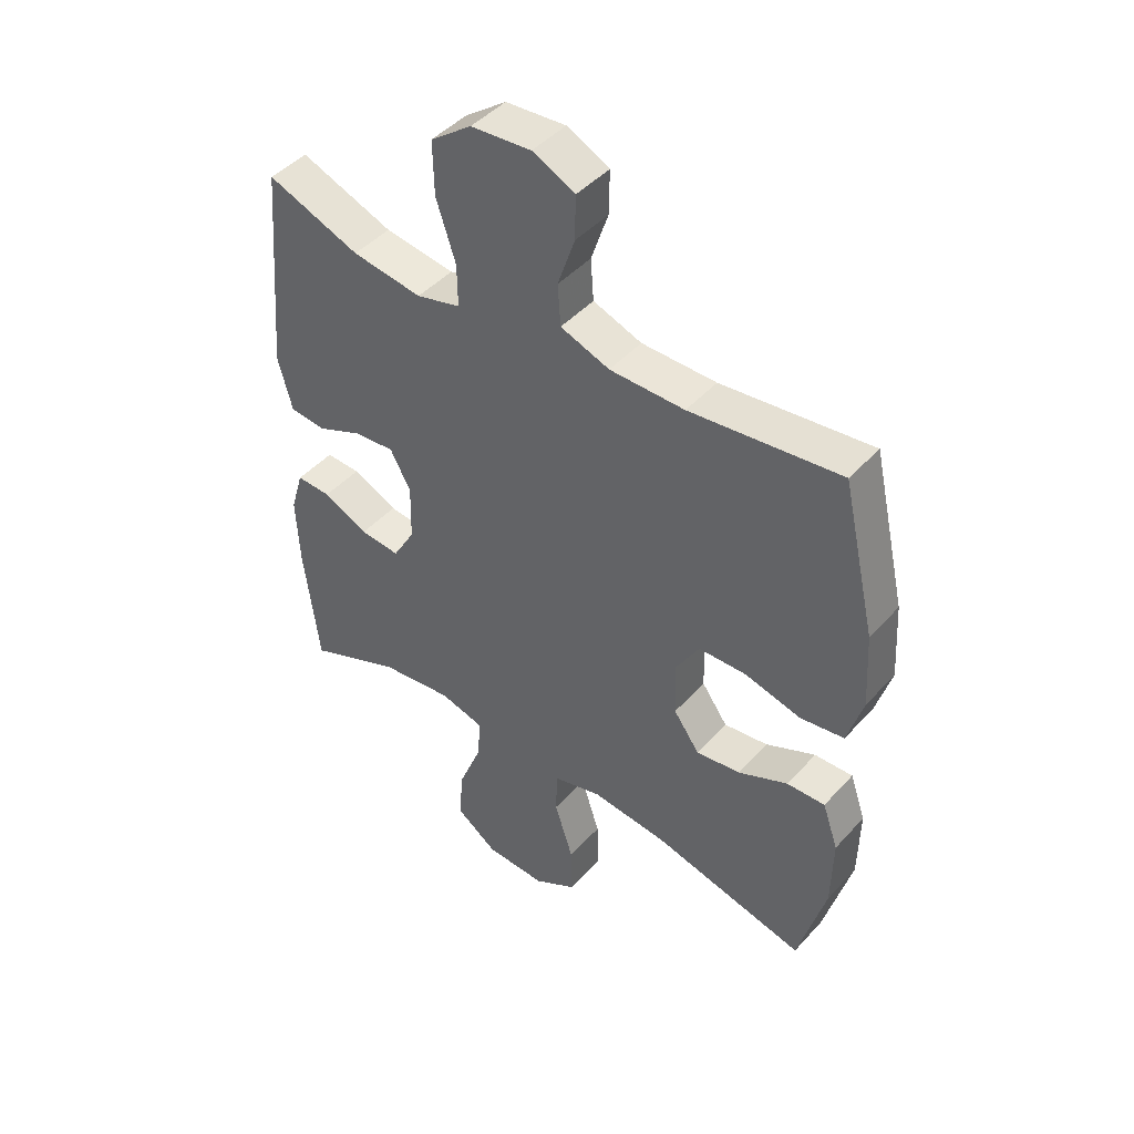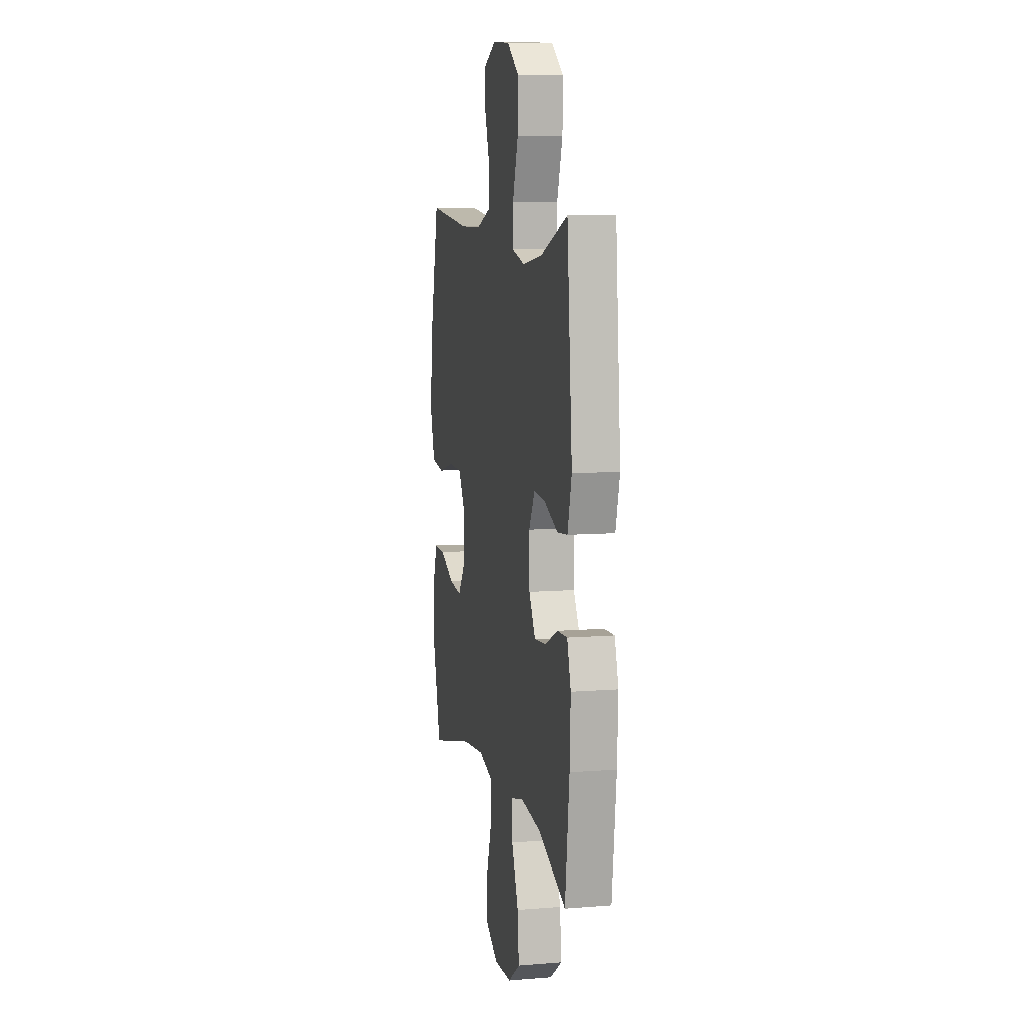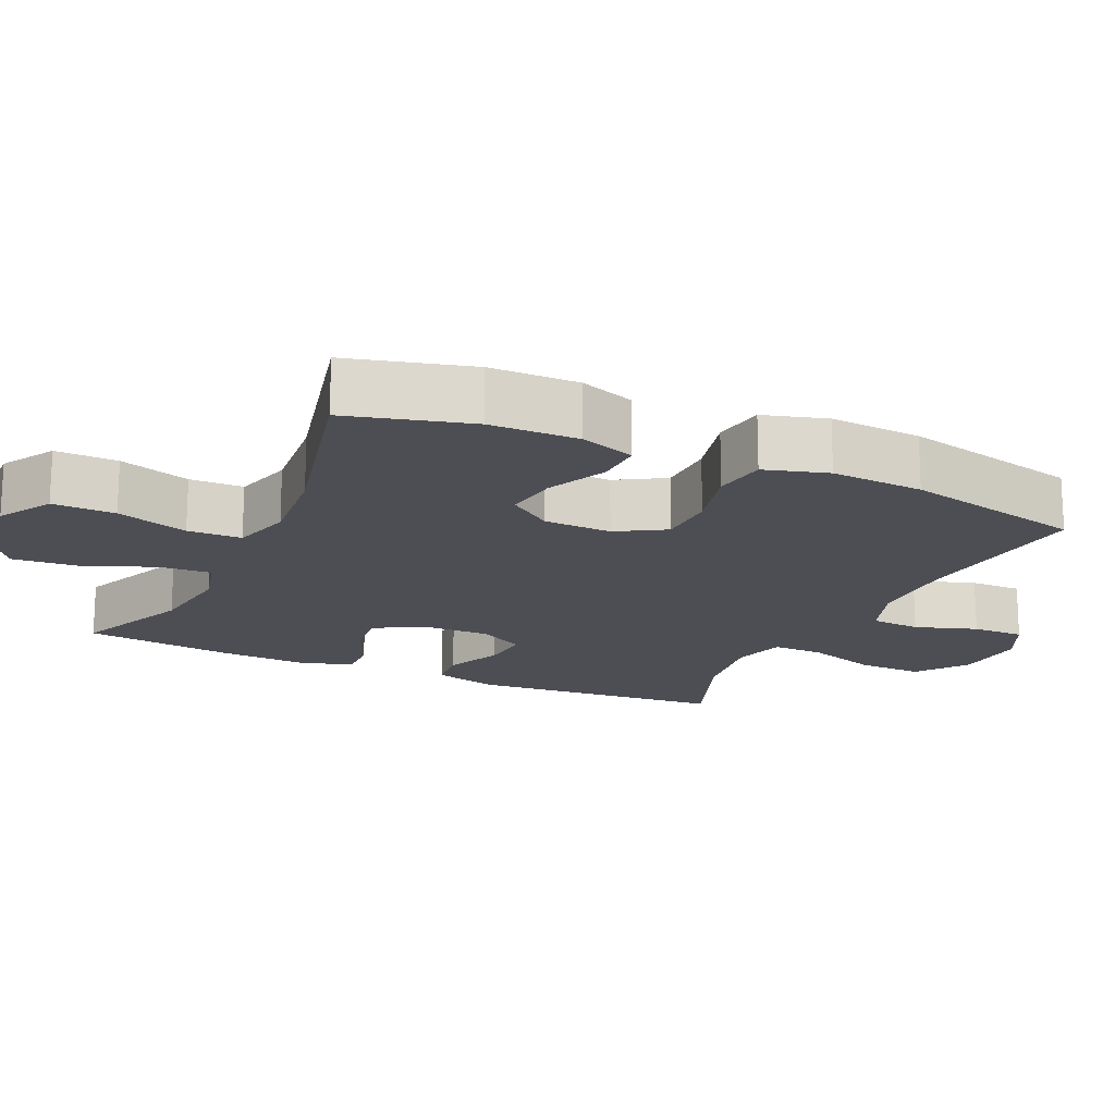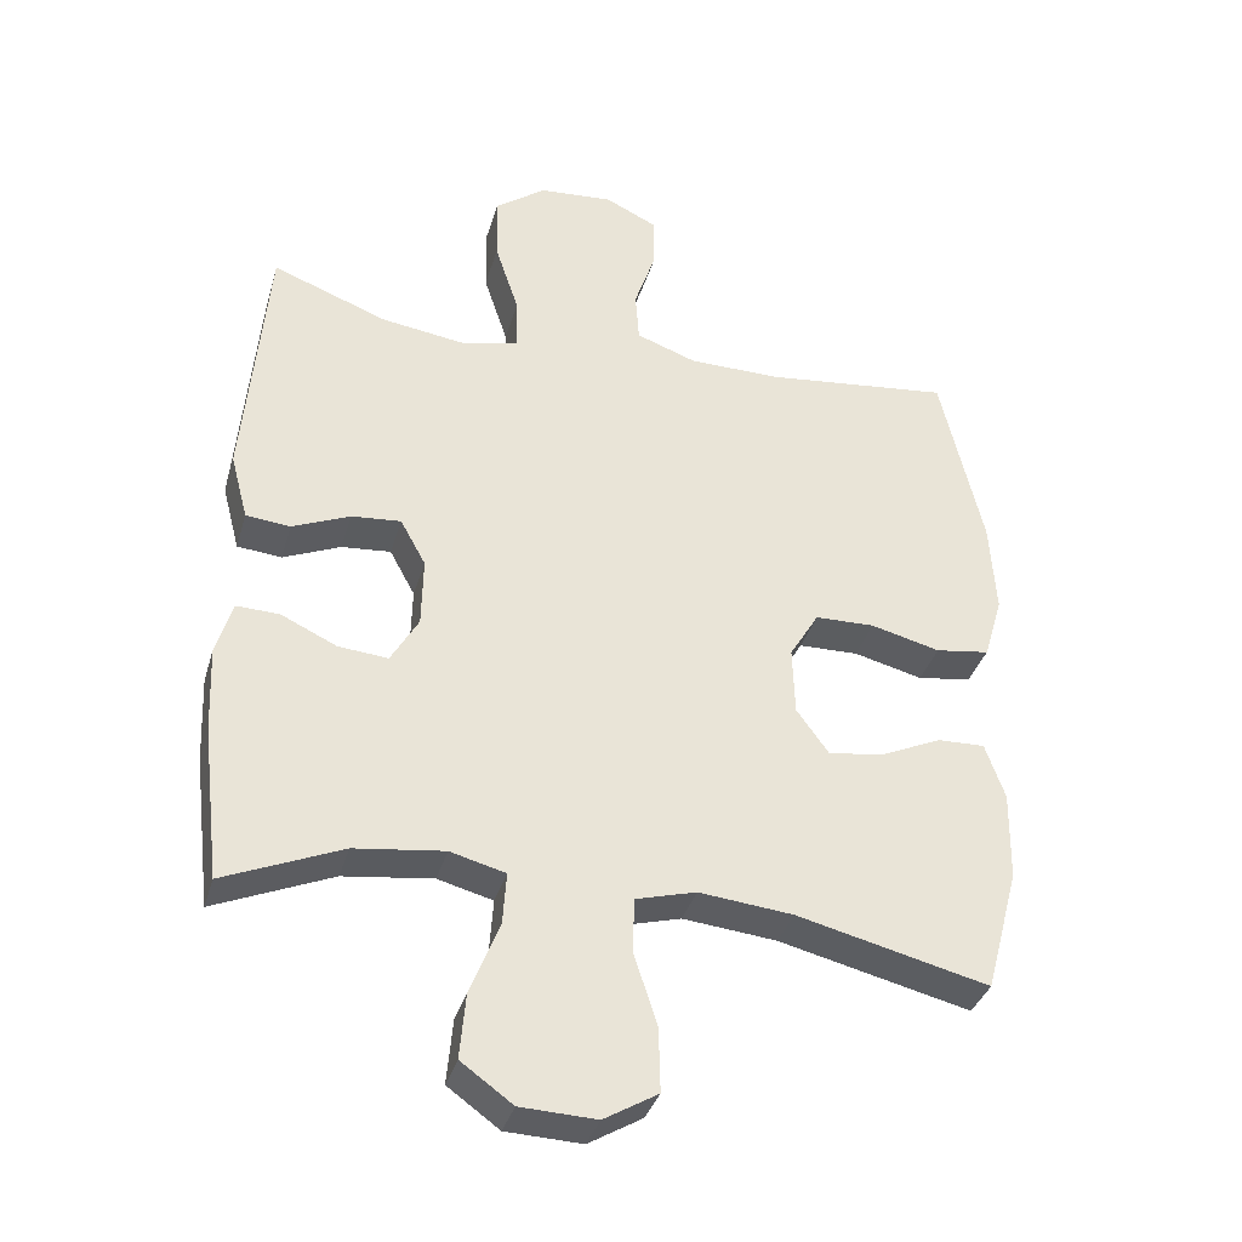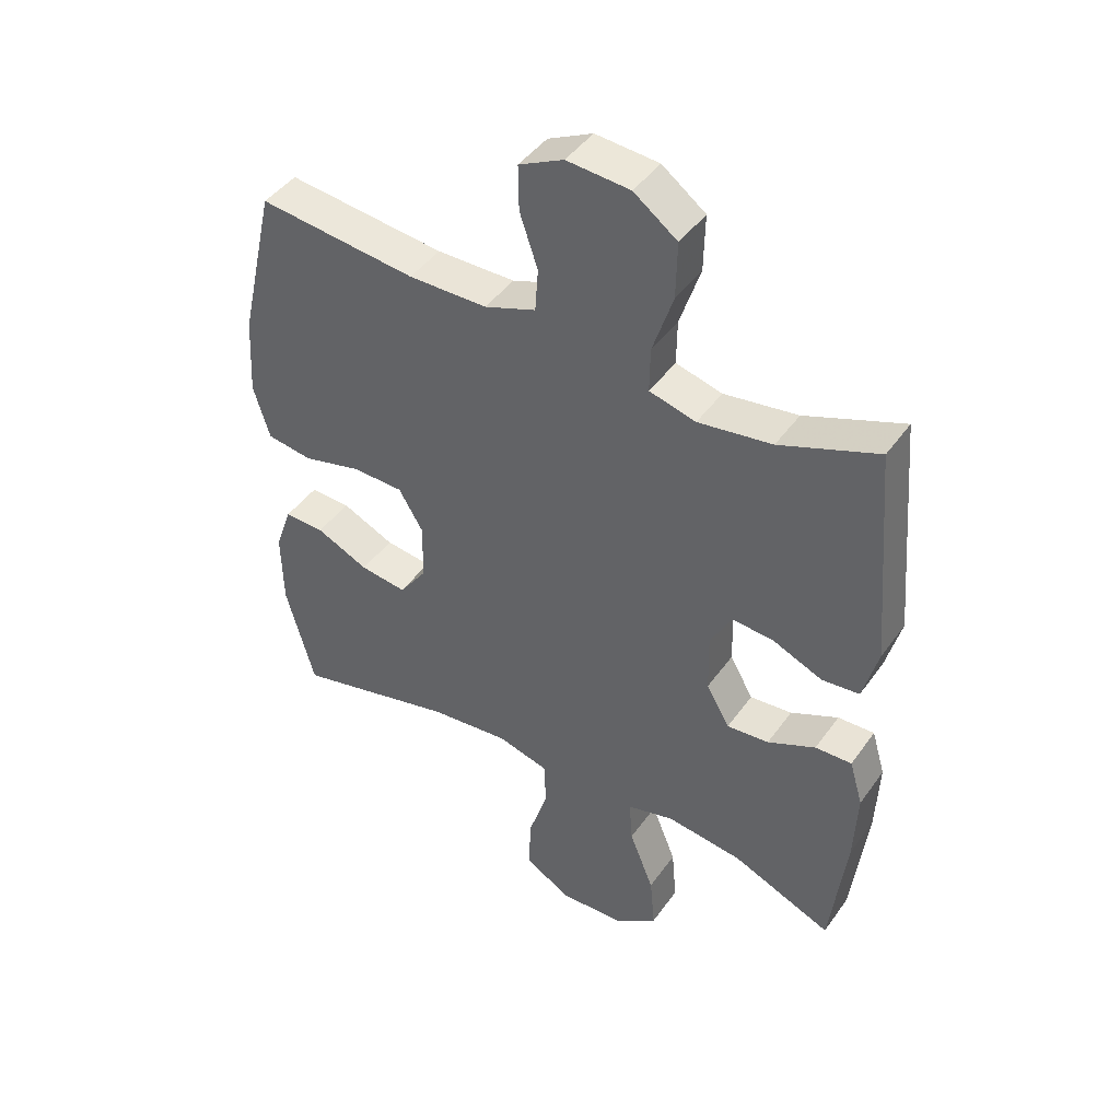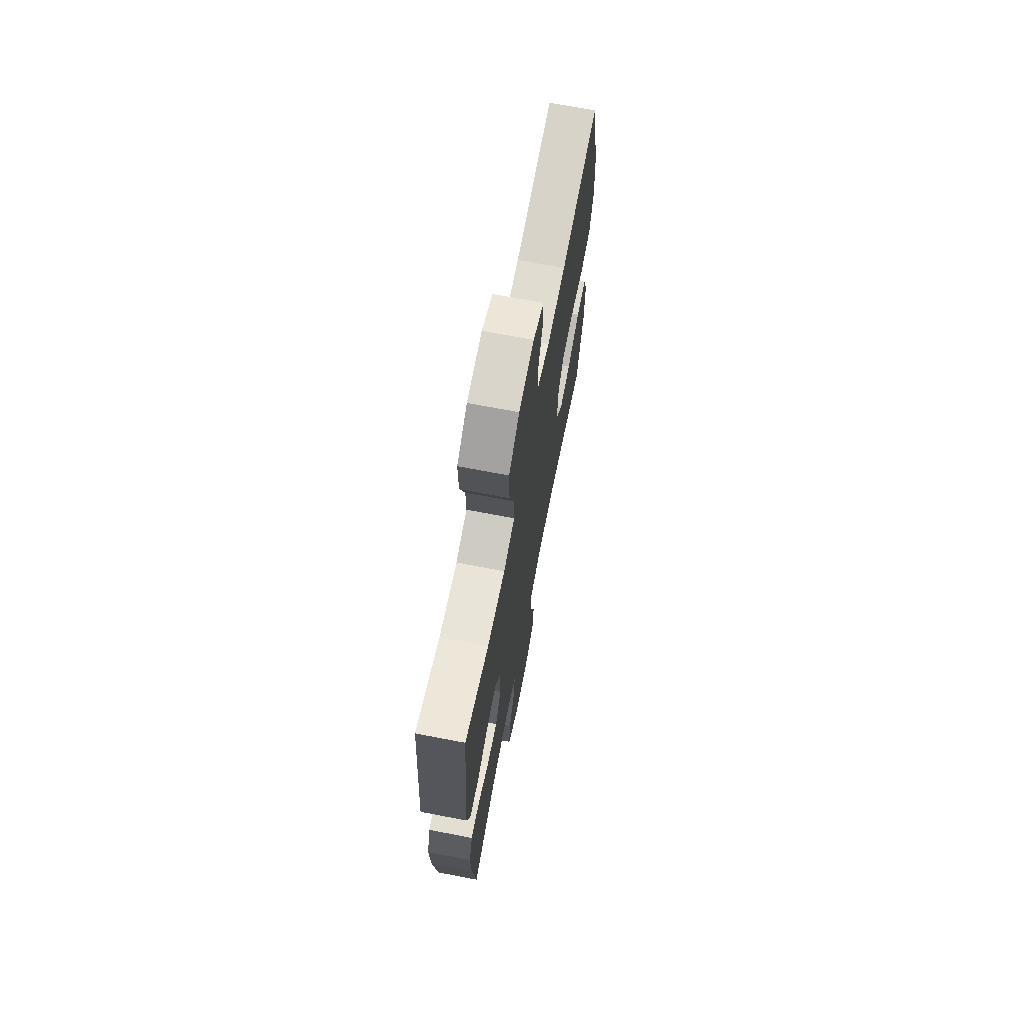
<metadata>
{"format":"obj","ext":"obj","renderer":"f3d","projection":"perspective","resolution":1024,"background":"white","views":[{"elev":45.3,"azim":-140.9,"up":"+Z"},{"elev":8.5,"azim":77.6,"up":"+Z"},{"elev":-17.4,"azim":-114.8,"up":"+Y"},{"elev":-35.9,"azim":164.3,"up":"+Z"},{"elev":44.4,"azim":33.0,"up":"+Z"},{"elev":69.9,"azim":100.9,"up":"+Z"}]}
</metadata>
<code>
v 0.5 0.07 -0.5
v 0.338 0.07 -0.431
v 0.215 0.07 -0.415
v 0.139 0.07 -0.435
v 0.144 0.07 -0.507
v 0.184 0.07 -0.607
v 0.192 0.07 -0.697
v 0.121 0.07 -0.748
v 0.017 0.07 -0.752
v -0.057 0.07 -0.708
v -0.055 0.07 -0.621
v -0.023 0.07 -0.521
v -0.025 0.07 -0.446
v -0.108 0.07 -0.423
v -0.237 0.07 -0.436
v -0.5 0.07 -0.5
v -0.546 0.07 -0.329
v -0.548 0.07 -0.206
v -0.521 0.07 -0.129
v -0.456 0.07 -0.131
v -0.371 0.07 -0.17
v -0.296 0.07 -0.18
v -0.252 0.07 -0.119
v -0.249 0.07 -0.025
v -0.289 0.07 0.042
v -0.371 0.07 0.044
v -0.466 0.07 0.02
v -0.54 0.07 0.031
v -0.566 0.07 0.119
v -0.558 0.07 0.248
v -0.5 0.07 0.5
v -0.245 0.07 0.471
v -0.118 0.07 0.472
v -0.035 0.07 0.502
v -0.03 0.07 0.572
v -0.059 0.07 0.658
v -0.06 0.07 0.731
v 0.012 0.07 0.766
v 0.114 0.07 0.758
v 0.184 0.07 0.706
v 0.182 0.07 0.615
v 0.149 0.07 0.515
v 0.148 0.07 0.443
v 0.223 0.07 0.423
v 0.342 0.07 0.44
v 0.5 0.07 0.5
v 0.531 0.07 0.143
v 0.507 0.07 0.052
v 0.446 0.07 0.046
v 0.367 0.07 0.08
v 0.299 0.07 0.086
v 0.264 0.07 0.022
v 0.266 0.07 -0.074
v 0.304 0.07 -0.14
v 0.372 0.07 -0.134
v 0.449 0.07 -0.098
v 0.508 0.07 -0.096
v 0.53 0.07 -0.17
v 0.525 0.07 -0.289
v 0.5 0 -0.5
v 0.338 0 -0.431
v 0.215 0 -0.415
v 0.139 0 -0.435
v 0.144 0 -0.507
v 0.184 0 -0.607
v 0.192 0 -0.697
v 0.121 0 -0.748
v 0.017 0 -0.752
v -0.057 0 -0.708
v -0.055 0 -0.621
v -0.023 0 -0.521
v -0.025 0 -0.446
v -0.108 0 -0.423
v -0.237 0 -0.436
v -0.5 0 -0.5
v -0.546 0 -0.329
v -0.548 0 -0.206
v -0.521 0 -0.129
v -0.456 0 -0.131
v -0.371 0 -0.17
v -0.296 0 -0.18
v -0.252 0 -0.119
v -0.249 0 -0.025
v -0.289 0 0.042
v -0.371 0 0.044
v -0.466 0 0.02
v -0.54 0 0.031
v -0.566 0 0.119
v -0.558 0 0.248
v -0.5 0 0.5
v -0.245 0 0.471
v -0.118 0 0.472
v -0.035 0 0.502
v -0.03 0 0.572
v -0.059 0 0.658
v -0.06 0 0.731
v 0.012 0 0.766
v 0.114 0 0.758
v 0.184 0 0.706
v 0.182 0 0.615
v 0.149 0 0.515
v 0.148 0 0.443
v 0.223 0 0.423
v 0.342 0 0.44
v 0.5 0 0.5
v 0.531 0 0.143
v 0.507 0 0.052
v 0.446 0 0.046
v 0.367 0 0.08
v 0.299 0 0.086
v 0.264 0 0.022
v 0.266 0 -0.074
v 0.304 0 -0.14
v 0.372 0 -0.134
v 0.449 0 -0.098
v 0.508 0 -0.096
v 0.53 0 -0.17
v 0.525 0 -0.289
f 59 1 2
f 58 59 2
f 57 58 2
f 56 57 2
f 55 56 2
f 54 55 2 3
f 53 54 3 4
f 52 53 4
f 48 49 50
f 47 48 50
f 46 47 50
f 45 46 50
f 44 45 50 51
f 43 44 51 52
f 40 41 42
f 39 40 42
f 38 39 42
f 37 38 42
f 36 37 42
f 35 36 42
f 34 35 42 43
f 43 52 4
f 34 43 4
f 33 34 4
f 30 31 32
f 29 30 32
f 28 29 32
f 27 28 32
f 26 27 32
f 25 26 32 33
f 19 20 21
f 18 19 21
f 17 18 21
f 16 17 21
f 15 16 21
f 14 15 21 22
f 13 14 22 23
f 10 11 12
f 9 10 12
f 8 9 12
f 7 8 12
f 6 7 12
f 5 6 12
f 5 12 13
f 33 4 5
f 25 33 5
f 24 25 5
f 5 13 23 24
f 61 60 118
f 61 118 117
f 61 117 116
f 61 116 115
f 61 115 114
f 62 61 114 113
f 63 62 113 112
f 63 112 111
f 109 108 107
f 109 107 106
f 109 106 105
f 109 105 104
f 110 109 104 103
f 111 110 103 102
f 101 100 99
f 101 99 98
f 101 98 97
f 101 97 96
f 101 96 95
f 101 95 94
f 102 101 94 93
f 63 111 102
f 63 102 93
f 63 93 92
f 91 90 89
f 91 89 88
f 91 88 87
f 91 87 86
f 91 86 85
f 92 91 85 84
f 80 79 78
f 80 78 77
f 80 77 76
f 80 76 75
f 80 75 74
f 81 80 74 73
f 82 81 73 72
f 71 70 69
f 71 69 68
f 71 68 67
f 71 67 66
f 71 66 65
f 71 65 64
f 72 71 64
f 64 63 92
f 64 92 84
f 64 84 83
f 83 82 72 64
f 1 60 61 2
f 2 61 62 3
f 3 62 63 4
f 4 63 64 5
f 5 64 65 6
f 6 65 66 7
f 7 66 67 8
f 8 67 68 9
f 9 68 69 10
f 10 69 70 11
f 11 70 71 12
f 12 71 72 13
f 13 72 73 14
f 14 73 74 15
f 15 74 75 16
f 16 75 76 17
f 17 76 77 18
f 18 77 78 19
f 19 78 79 20
f 20 79 80 21
f 21 80 81 22
f 22 81 82 23
f 23 82 83 24
f 24 83 84 25
f 25 84 85 26
f 26 85 86 27
f 27 86 87 28
f 28 87 88 29
f 29 88 89 30
f 30 89 90 31
f 31 90 91 32
f 32 91 92 33
f 33 92 93 34
f 34 93 94 35
f 35 94 95 36
f 36 95 96 37
f 37 96 97 38
f 38 97 98 39
f 39 98 99 40
f 40 99 100 41
f 41 100 101 42
f 42 101 102 43
f 43 102 103 44
f 44 103 104 45
f 45 104 105 46
f 46 105 106 47
f 47 106 107 48
f 48 107 108 49
f 49 108 109 50
f 50 109 110 51
f 51 110 111 52
f 52 111 112 53
f 53 112 113 54
f 54 113 114 55
f 55 114 115 56
f 56 115 116 57
f 57 116 117 58
f 58 117 118 59
f 59 118 60 1

</code>
